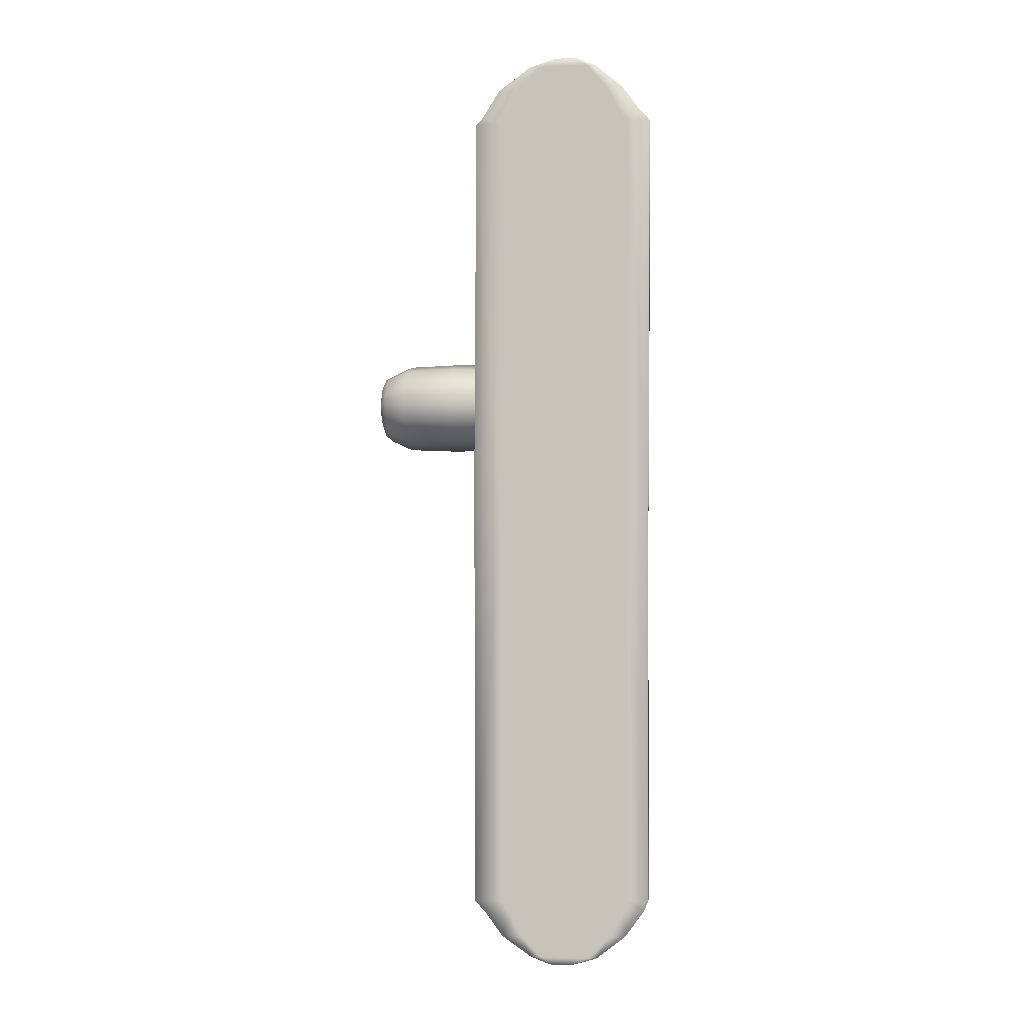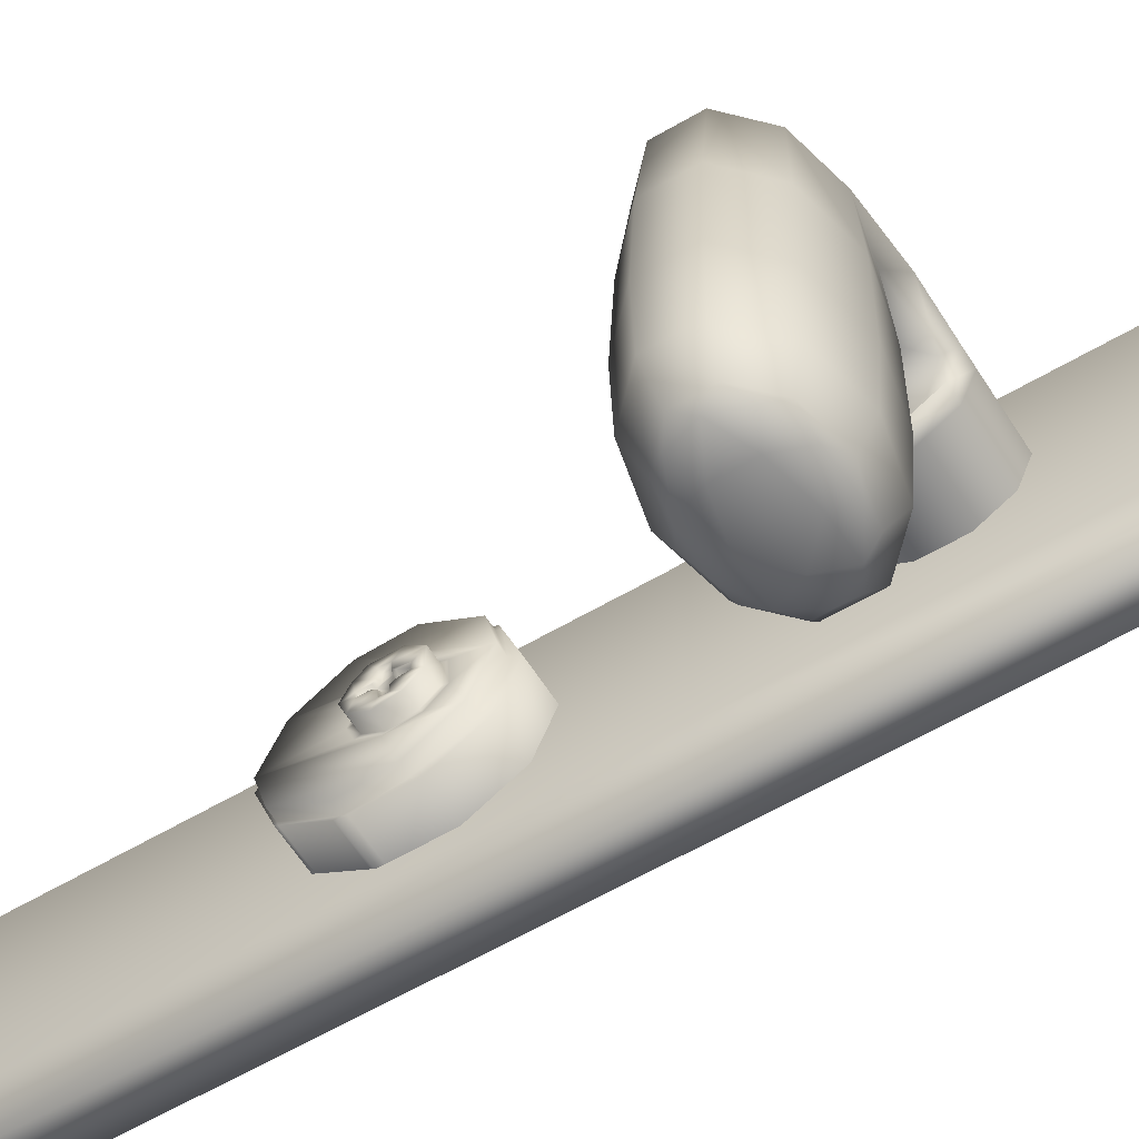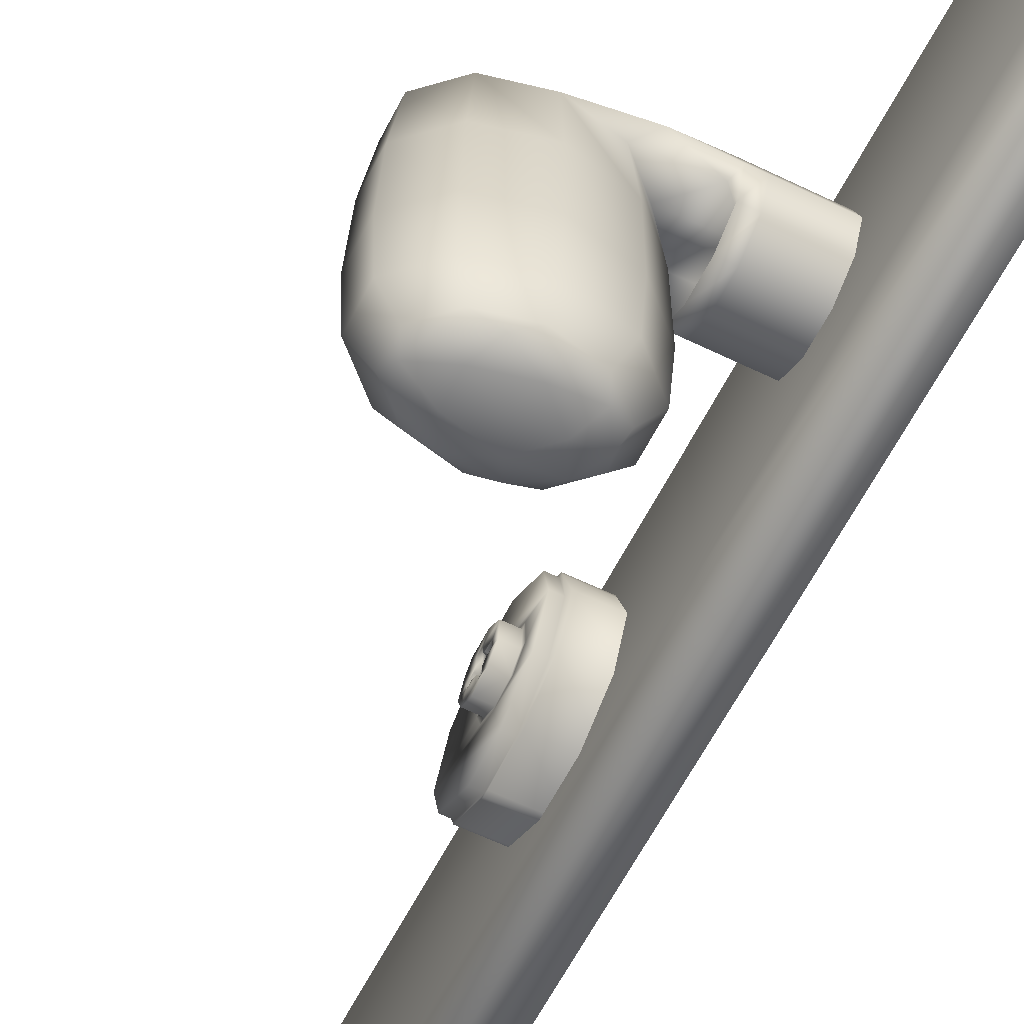
<metadata>
{"format":"obj","ext":"obj","renderer":"f3d","projection":"perspective","resolution":1024,"background":"white","views":[{"elev":-1.6,"azim":-84.5,"up":"+Y"},{"elev":-58.1,"azim":121.5,"up":"+Z"},{"elev":-59.4,"azim":153.4,"up":"+Z"}]}
</metadata>
<code>
o Locker_Cube.003
v -4.785 1.116 -2.132
v -4.775 1.105 -2.139
v -4.775 1.116 -2.132
v -4.783 1.115 -2.187
v -4.783 1.104 -2.19
v -4.784 1.105 -2.182
v -4.77 1.116 -2.14
v -4.77 1.105 -2.146
v -4.775 1.096 -2.151
v -4.77 1.096 -2.154
v -4.783 1.114 -2.197
v -4.773 1.104 -2.19
v -4.785 1.443 -2.133
v -4.775 1.453 -2.14
v -4.785 1.453 -2.14
v -4.769 1.457 -2.179
v -4.774 1.462 -2.178
v -4.774 1.462 -2.174
v -4.768 1.442 -2.188
v -4.773 1.452 -2.191
v -4.768 1.453 -2.183
v -4.785 1.443 -2.141
v -4.785 1.453 -2.147
v -4.783 1.441 -2.198
v -4.773 1.441 -2.198
v -4.785 1.462 -2.155
v -4.784 1.465 -2.16
v -4.784 1.465 -2.161
v -4.783 1.457 -2.185
v -4.773 1.457 -2.185
v -4.785 1.457 -2.151
v -4.785 1.462 -2.151
v -4.775 1.457 -2.146
v -4.785 1.457 -2.146
v -4.783 1.439 -2.201
v -4.773 1.439 -2.201
v -4.785 1.439 -2.138
v -4.768 1.439 -2.19
v -4.775 1.439 -2.129
v -4.786 1.439 -2.129
v -4.774 1.465 -2.16
v -4.774 1.465 -2.161
v -4.775 1.462 -2.151
v -4.774 1.465 -2.167
v -4.774 1.465 -2.166
v -4.784 1.462 -2.178
v -4.77 1.439 -2.138
v -4.775 1.281 -2.13
v -4.77 1.281 -2.139
v -4.783 1.281 -2.201
v -4.783 1.281 -2.191
v -4.783 1.439 -2.19
v -4.784 1.096 -2.174
v -4.784 1.093 -2.17
v -4.784 1.093 -2.169
v -4.785 1.096 -2.151
v -4.784 1.096 -2.178
v -4.785 1.12 -2.13
v -4.775 1.12 -2.13
v -4.783 1.119 -2.19
v -4.77 1.12 -2.139
v -4.783 1.119 -2.201
v -4.773 1.114 -2.197
v -4.774 1.093 -2.17
v -4.769 1.093 -2.169
v -4.774 1.096 -2.178
v -4.774 1.093 -2.161
v -4.769 1.093 -2.162
v -4.773 1.119 -2.201
v -4.768 1.277 -2.19
v -4.768 1.119 -2.19
v -4.785 1.277 -2.13
v -4.785 1.277 -2.139
v -4.785 1.12 -2.139
v -4.783 1.277 -2.201
v -4.773 1.277 -2.201
v -4.785 1.281 -2.13
v -4.773 1.281 -2.201
v -4.785 1.281 -2.139
v -4.768 1.281 -2.19
v -4.77 1.277 -2.139
v -4.783 1.277 -2.191
v -4.769 1.096 -2.174
v -4.784 1.093 -2.163
v -4.785 1.116 -2.14
v -4.785 1.096 -2.155
v -4.785 1.105 -2.146
v -4.774 1.462 -2.155
v -4.784 1.465 -2.168
v -4.77 1.443 -2.141
v -4.784 1.457 -2.179
v -4.784 1.462 -2.174
v -4.783 1.442 -2.188
v -4.783 1.452 -2.191
v -4.77 1.453 -2.147
v -4.77 1.457 -2.15
v -4.769 1.105 -2.182
v -4.768 1.115 -2.187
v -4.785 1.105 -2.14
v -4.775 1.443 -2.133
v -4.784 1.093 -2.162
v -4.775 1.277 -2.13
v -4.784 1.465 -2.166
v -4.784 1.453 -2.183
v -4.774 1.208 -2.178
v -4.757 1.208 -2.176
v -4.774 1.208 -2.176
v -4.774 1.238 -2.186
v -4.757 1.251 -2.178
v -4.757 1.238 -2.186
v -4.774 1.251 -2.178
v -4.758 1.256 -2.164
v -4.774 1.221 -2.186
v -4.757 1.22 -2.186
v -4.774 1.22 -2.186
v -4.775 1.208 -2.15
v -4.759 1.221 -2.142
v -4.776 1.221 -2.142
v -4.775 1.251 -2.152
v -4.758 1.251 -2.15
v -4.758 1.251 -2.152
v -4.774 1.223 -2.186
v -4.757 1.223 -2.186
v -4.775 1.203 -2.164
v -4.758 1.208 -2.15
v -4.776 1.238 -2.142
v -4.759 1.238 -2.142
v -4.759 1.238 -2.142
v -4.757 1.209 -2.177
v -4.757 1.208 -2.178
v -4.757 1.209 -2.178
v -4.758 1.211 -2.152
v -4.758 1.203 -2.164
v -4.758 1.205 -2.165
v -4.759 1.224 -2.143
v -4.759 1.235 -2.142
v -4.776 1.235 -2.142
v -4.758 1.25 -2.151
v -4.758 1.249 -2.15
v -4.759 1.236 -2.142
v -4.757 1.247 -2.176
v -4.757 1.235 -2.185
v -4.757 1.222 -2.186
v -4.757 1.221 -2.186
v -4.775 1.251 -2.15
v -4.774 1.209 -2.178
v -4.758 1.253 -2.162
v -4.754 1.247 -2.176
v -4.755 1.211 -2.152
v -4.775 1.249 -2.15
v -4.755 1.25 -2.151
v -4.776 1.238 -2.142
v -4.775 1.256 -2.164
v -4.754 1.209 -2.177
v -4.755 1.238 -2.156
v -4.755 1.243 -2.159
v -4.755 1.253 -2.162
v -4.755 1.224 -2.143
v -4.755 1.236 -2.142
v -4.754 1.235 -2.185
v -4.754 1.222 -2.186
v -4.754 1.205 -2.165
v -4.754 1.225 -2.17
v -4.755 1.224 -2.165
v -4.754 1.232 -2.172
v -4.754 1.231 -2.173
v -4.755 1.23 -2.156
v -4.755 1.238 -2.157
v -4.755 1.23 -2.157
v -4.75 1.238 -2.157
v -4.75 1.238 -2.171
v -4.75 1.235 -2.169
v -4.75 1.233 -2.169
v -4.754 1.238 -2.171
v -4.75 1.232 -2.172
v -4.75 1.242 -2.16
v -4.755 1.242 -2.161
v -4.75 1.227 -2.169
v -4.754 1.227 -2.169
v -4.75 1.242 -2.167
v -4.754 1.242 -2.167
v -4.75 1.225 -2.165
v -4.755 1.225 -2.165
v -4.755 1.227 -2.16
v -4.75 1.227 -2.16
v -4.75 1.23 -2.157
v -4.751 1.233 -2.169
v -4.751 1.235 -2.167
v -4.751 1.233 -2.166
v -4.75 1.236 -2.166
v -4.75 1.235 -2.167
v -4.751 1.235 -2.162
v -4.751 1.236 -2.166
v -4.751 1.229 -2.164
v -4.751 1.231 -2.165
v -4.751 1.232 -2.164
v -4.751 1.233 -2.16
v -4.751 1.235 -2.16
v -4.751 1.233 -2.163
v -4.75 1.239 -2.166
v -4.751 1.239 -2.163
v -4.751 1.239 -2.165
v -4.75 1.232 -2.159
v -4.75 1.235 -2.16
v -4.75 1.236 -2.163
v -4.75 1.239 -2.163
v -4.75 1.235 -2.162
v -4.75 1.232 -2.163
v -4.75 1.231 -2.164
v -4.75 1.228 -2.164
v -4.75 1.228 -2.166
v -4.751 1.229 -2.165
v -4.75 1.231 -2.165
v -4.75 1.232 -2.166
v -4.751 1.235 -2.169
v -4.755 1.225 -2.161
v -4.755 1.226 -2.159
v -4.754 1.24 -2.171
v -4.754 1.244 -2.167
v -4.754 1.239 -2.172
v -4.75 1.228 -2.165
v -4.751 1.236 -2.163
v -4.751 1.239 -2.163
f 1 2 3
f 4 5 6
f 7 2 8
f 8 9 10
f 11 12 5
f 13 14 15
f 16 17 18
f 19 20 21
f 22 15 23
f 24 20 25
f 26 27 28
f 29 17 30
f 31 32 26
f 33 32 34
f 35 25 36
f 37 13 22
f 38 25 19
f 39 13 40
f 28 41 42
f 43 27 32
f 18 44 45
f 46 44 17
f 47 48 49
f 36 50 35
f 35 51 52
f 40 48 39
f 53 54 55
f 2 56 9
f 6 57 53
f 12 57 5
f 58 3 59
f 60 11 4
f 61 3 7
f 62 63 11
f 55 64 65
f 66 54 57
f 10 67 68
f 56 67 9
f 69 70 71
f 59 72 58
f 58 73 74
f 69 75 76
f 72 48 77
f 76 50 78
f 79 72 77
f 80 76 78
f 81 80 49
f 75 51 50
f 62 82 75
f 61 70 81
f 83 64 66
f 84 65 68
f 71 63 69
f 74 4 85
f 6 86 87
f 53 84 86
f 52 79 37
f 36 80 78
f 88 45 42
f 89 45 44
f 38 90 47
f 52 24 35
f 91 46 29
f 92 89 46
f 93 94 24
f 19 95 90
f 96 18 88
f 97 66 12
f 98 12 63
f 4 87 85
f 85 99 1
f 96 43 33
f 90 14 100
f 47 100 39
f 88 41 43
f 37 77 40
f 86 101 56
f 87 56 99
f 74 1 58
f 67 84 68
f 59 81 102
f 102 49 48
f 51 73 79
f 74 82 60
f 83 68 65
f 61 98 71
f 38 49 80
f 103 42 45
f 52 22 93
f 31 92 91
f 26 103 92
f 93 23 104
f 97 10 83
f 98 8 97
f 23 91 104
f 95 33 14
f 95 16 96
f 104 29 94
f 14 34 15
f 23 34 31
f 20 29 30
f 21 30 16
f 1 99 2
f 4 11 5
f 7 3 2
f 8 2 9
f 11 63 12
f 13 100 14
f 16 30 17
f 19 25 20
f 22 13 15
f 24 94 20
f 26 32 27
f 29 46 17
f 31 34 32
f 33 43 32
f 35 24 25
f 37 40 13
f 38 36 25
f 39 100 13
f 28 27 41
f 43 41 27
f 18 17 44
f 46 89 44
f 47 39 48
f 36 78 50
f 35 50 51
f 40 77 48
f 53 57 54
f 2 99 56
f 6 5 57
f 12 66 57
f 58 1 3
f 60 62 11
f 61 59 3
f 62 69 63
f 55 54 64
f 66 64 54
f 10 9 67
f 56 101 67
f 69 76 70
f 59 102 72
f 58 72 73
f 69 62 75
f 72 102 48
f 76 75 50
f 79 73 72
f 80 70 76
f 81 70 80
f 75 82 51
f 62 60 82
f 61 71 70
f 83 65 64
f 84 55 65
f 71 98 63
f 74 60 4
f 6 53 86
f 53 55 84
f 52 51 79
f 36 38 80
f 88 18 45
f 89 103 45
f 38 19 90
f 52 93 24
f 91 92 46
f 92 103 89
f 93 104 94
f 19 21 95
f 96 16 18
f 97 83 66
f 98 97 12
f 4 6 87
f 85 87 99
f 96 88 43
f 90 95 14
f 47 90 100
f 88 42 41
f 37 79 77
f 86 84 101
f 87 86 56
f 74 85 1
f 67 101 84
f 59 61 81
f 102 81 49
f 51 82 73
f 74 73 82
f 83 10 68
f 61 7 98
f 38 47 49
f 103 28 42
f 52 37 22
f 31 26 92
f 26 28 103
f 93 22 23
f 97 8 10
f 98 7 8
f 23 31 91
f 95 96 33
f 95 21 16
f 104 91 29
f 14 33 34
f 23 15 34
f 20 94 29
f 21 20 30
f 105 106 107
f 108 109 110
f 111 112 109
f 113 114 115
f 116 117 118
f 119 120 121
f 122 110 123
f 124 125 116
f 126 127 128
f 129 130 131
f 132 133 134
f 135 125 132
f 118 136 137
f 138 120 139
f 140 139 128
f 112 141 109
f 109 142 110
f 143 144 123
f 145 139 120
f 115 131 146
f 146 130 105
f 140 127 136
f 147 148 141
f 134 149 132
f 143 131 114
f 150 128 139
f 135 136 117
f 140 151 138
f 147 121 138
f 137 127 152
f 153 121 112
f 143 154 129
f 142 123 110
f 134 106 129
f 122 144 113
f 107 133 124
f 155 156 157
f 158 151 159
f 160 154 161
f 129 162 134
f 132 158 135
f 143 160 161
f 135 159 140
f 147 151 157
f 142 148 160
f 163 164 162
f 165 163 166
f 155 167 168
f 169 170 168
f 171 172 173
f 174 175 165
f 168 176 177
f 165 178 179
f 177 180 181
f 179 182 183
f 184 182 185
f 184 186 169
f 174 180 171
f 187 188 189
f 190 188 191
f 192 188 193
f 194 195 196
f 197 192 198
f 192 199 196
f 200 201 202
f 203 204 170
f 193 200 202
f 205 201 206
f 192 205 207
f 198 207 204
f 197 204 203
f 197 208 199
f 199 209 196
f 194 209 210
f 194 211 212
f 212 213 195
f 213 189 195
f 214 187 189
f 187 172 215
f 191 215 172
f 105 130 106
f 108 111 109
f 111 153 112
f 113 144 114
f 116 125 117
f 119 145 120
f 122 108 110
f 124 133 125
f 126 152 127
f 129 106 130
f 132 125 133
f 135 117 125
f 118 117 136
f 138 121 120
f 140 138 139
f 112 147 141
f 109 141 142
f 143 114 144
f 145 150 139
f 115 114 131
f 146 131 130
f 140 128 127
f 147 157 148
f 134 162 149
f 143 129 131
f 150 126 128
f 135 140 136
f 140 159 151
f 147 112 121
f 137 136 127
f 153 119 121
f 143 161 154
f 142 143 123
f 134 133 106
f 122 123 144
f 107 106 133
f 158 149 155
f 149 216 217
f 149 217 167
f 218 148 219
f 148 157 219
f 149 167 155
f 156 219 157
f 158 155 157
f 158 157 151
f 160 162 154
f 129 154 162
f 132 149 158
f 143 142 160
f 135 158 159
f 147 138 151
f 142 141 148
f 160 148 166
f 148 218 220
f 148 220 166
f 149 162 216
f 162 160 166
f 163 162 166
f 164 216 162
f 218 219 174
f 219 181 174
f 166 220 165
f 220 218 174
f 183 164 179
f 164 163 179
f 220 174 165
f 165 179 163
f 181 219 177
f 219 156 177
f 167 217 169
f 217 216 184
f 216 164 183
f 216 183 184
f 168 177 156
f 217 184 169
f 168 156 155
f 167 169 168
f 169 186 170
f 182 178 211
f 178 175 173
f 211 178 214
f 175 171 173
f 171 180 172
f 180 176 206
f 200 190 180
f 190 191 180
f 180 206 200
f 211 221 182
f 214 213 211
f 173 214 178
f 180 191 172
f 174 171 175
f 168 170 176
f 165 175 178
f 177 176 180
f 179 178 182
f 184 183 182
f 184 185 186
f 174 181 180
f 187 215 188
f 190 193 188
f 193 202 222
f 202 201 222
f 201 223 222
f 222 192 193
f 194 212 195
f 197 199 192
f 196 195 189
f 189 188 196
f 188 192 196
f 200 206 201
f 185 182 210
f 182 221 210
f 210 209 208
f 170 186 203
f 186 185 203
f 206 176 207
f 176 170 204
f 207 205 206
f 204 207 176
f 185 210 208
f 185 208 203
f 193 190 200
f 205 222 201
f 192 222 205
f 198 192 207
f 197 198 204
f 197 203 208
f 199 208 209
f 194 196 209
f 194 210 211
f 212 211 213
f 213 214 189
f 214 173 187
f 187 173 172
f 191 188 215
o Mesh_Icosphere
v -4.775 1.341 -2.153
v -4.751 1.344 -2.161
v -4.775 1.344 -2.162
v -4.775 1.31 -2.162
v -4.751 1.313 -2.17
v -4.751 1.31 -2.161
v -4.775 1.313 -2.153
v -4.751 1.313 -2.152
v -4.751 1.341 -2.17
v -4.774 1.341 -2.171
v -4.75 1.333 -2.176
v -4.774 1.333 -2.176
v -4.775 1.322 -2.147
v -4.752 1.322 -2.147
v -4.775 1.333 -2.147
v -4.752 1.333 -2.147
v -4.75 1.322 -2.176
v -4.774 1.322 -2.176
v -4.774 1.313 -2.171
v -4.751 1.341 -2.152
v -4.746 1.344 -2.161
v -4.746 1.322 -2.176
v -4.747 1.313 -2.152
v -4.746 1.341 -2.17
v -4.746 1.333 -2.176
v -4.747 1.341 -2.152
v -4.747 1.333 -2.147
v -4.747 1.322 -2.147
v -4.746 1.313 -2.17
v -4.746 1.31 -2.161
v -4.696 1.315 -2.248
v -4.703 1.315 -2.25
v -4.693 1.319 -2.25
v -4.688 1.323 -2.248
v -4.69 1.327 -2.25
v -4.688 1.332 -2.248
v -4.693 1.335 -2.25
v -4.696 1.339 -2.248
v -4.703 1.339 -2.25
v -4.709 1.342 -2.248
v -4.714 1.34 -2.25
v -4.721 1.339 -2.248
v -4.723 1.335 -2.25
v -4.729 1.332 -2.248
v -4.728 1.327 -2.25
v -4.723 1.32 -2.25
v -4.72 1.327 -2.252
v -4.712 1.32 -2.252
v -4.708 1.327 -2.252
v -4.714 1.315 -2.25
v -4.699 1.323 -2.251
v -4.699 1.332 -2.251
v -4.712 1.335 -2.252
v -4.731 1.344 -2.161
v -4.753 1.322 -2.166
v -4.731 1.31 -2.161
v -4.718 1.313 -2.157
v -4.744 1.341 -2.164
v -4.753 1.333 -2.166
v -4.718 1.341 -2.157
v -4.709 1.333 -2.155
v -4.709 1.322 -2.155
v -4.744 1.313 -2.164
v -4.71 1.344 -2.167
v -4.734 1.322 -2.167
v -4.71 1.31 -2.167
v -4.696 1.313 -2.167
v -4.725 1.341 -2.167
v -4.734 1.333 -2.167
v -4.696 1.341 -2.167
v -4.687 1.333 -2.166
v -4.687 1.322 -2.166
v -4.725 1.313 -2.167
v -4.736 1.333 -2.191
v -4.694 1.343 -2.19
v -4.684 1.333 -2.19
v -4.684 1.321 -2.19
v -4.736 1.321 -2.191
v -4.726 1.312 -2.19
v -4.71 1.308 -2.19
v -4.71 1.346 -2.19
v -4.694 1.312 -2.19
v -4.726 1.343 -2.19
v -4.736 1.333 -2.218
v -4.692 1.343 -2.218
v -4.682 1.321 -2.218
v -4.682 1.333 -2.218
v -4.692 1.311 -2.218
v -4.736 1.321 -2.218
v -4.726 1.311 -2.218
v -4.709 1.308 -2.218
v -4.709 1.347 -2.218
v -4.726 1.343 -2.218
v -4.735 1.333 -2.239
v -4.683 1.333 -2.239
v -4.693 1.343 -2.239
v -4.683 1.321 -2.239
v -4.735 1.321 -2.239
v -4.725 1.312 -2.239
v -4.709 1.308 -2.239
v -4.709 1.346 -2.239
v -4.693 1.312 -2.239
v -4.725 1.343 -2.239
v -4.729 1.323 -2.248
v -4.721 1.315 -2.248
v -4.709 1.312 -2.248
f 224 225 226
f 227 228 229
f 230 229 231
f 226 232 233
f 233 234 235
f 236 231 237
f 238 237 239
f 235 240 241
f 242 240 228
f 238 243 224
f 243 244 225
f 234 245 240
f 229 246 231
f 225 247 232
f 232 248 234
f 239 249 243
f 237 250 239
f 231 251 237
f 240 252 228
f 228 253 229
f 254 255 256
f 257 256 258
f 259 257 258
f 259 258 260
f 261 260 262
f 263 261 262
f 263 262 264
f 265 264 266
f 267 265 266
f 267 266 268
f 269 268 270
f 271 269 270
f 271 270 272
f 255 273 271
f 274 255 271
f 274 271 272
f 258 256 274
f 275 258 274
f 275 274 272
f 262 260 275
f 276 262 275
f 276 275 272
f 266 264 276
f 270 266 276
f 270 276 272
f 268 266 270
f 264 262 276
f 260 258 275
f 256 255 274
f 273 269 271
f 249 277 244
f 248 278 245
f 246 279 280
f 244 281 247
f 247 282 248
f 250 283 249
f 251 284 250
f 251 280 285
f 252 278 286
f 253 286 279
f 283 287 277
f 282 288 278
f 280 289 290
f 277 291 281
f 281 292 282
f 284 293 283
f 285 294 284
f 285 290 295
f 286 288 296
f 279 296 289
f 291 297 292
f 294 298 293
f 295 299 294
f 290 300 295
f 296 301 302
f 289 302 303
f 293 304 287
f 292 301 288
f 290 303 305
f 287 306 291
f 306 307 297
f 299 308 298
f 299 309 310
f 300 311 309
f 302 312 313
f 303 313 314
f 298 315 304
f 297 312 301
f 305 314 311
f 304 316 306
f 316 317 307
f 308 318 319
f 309 318 310
f 311 320 309
f 313 321 322
f 314 322 323
f 308 324 315
f 307 321 312
f 311 323 325
f 315 326 316
f 326 267 317
f 319 259 261
f 320 259 318
f 320 254 257
f 322 327 328
f 323 328 329
f 319 263 324
f 317 327 321
f 325 329 254
f 326 263 265
f 254 329 255
f 329 273 255
f 328 269 273
f 328 327 269
f 327 268 269
f 265 263 264
f 261 259 260
f 257 254 256
f 329 328 273
f 327 267 268
f 224 243 225
f 227 242 228
f 230 227 229
f 226 225 232
f 233 232 234
f 236 230 231
f 238 236 237
f 235 234 240
f 242 241 240
f 238 239 243
f 243 249 244
f 234 248 245
f 229 253 246
f 225 244 247
f 232 247 248
f 239 250 249
f 237 251 250
f 231 246 251
f 240 245 252
f 228 252 253
f 249 283 277
f 248 282 278
f 246 253 279
f 244 277 281
f 247 281 282
f 250 284 283
f 251 285 284
f 251 246 280
f 252 245 278
f 253 252 286
f 283 293 287
f 282 292 288
f 280 279 289
f 277 287 291
f 281 291 292
f 284 294 293
f 285 295 294
f 285 280 290
f 286 278 288
f 279 286 296
f 291 306 297
f 294 299 298
f 295 300 299
f 290 305 300
f 296 288 301
f 289 296 302
f 293 298 304
f 292 297 301
f 290 289 303
f 287 304 306
f 306 316 307
f 299 310 308
f 299 300 309
f 300 305 311
f 302 301 312
f 303 302 313
f 298 308 315
f 297 307 312
f 305 303 314
f 304 315 316
f 316 326 317
f 308 310 318
f 309 320 318
f 311 325 320
f 313 312 321
f 314 313 322
f 308 319 324
f 307 317 321
f 311 314 323
f 315 324 326
f 326 265 267
f 319 318 259
f 320 257 259
f 320 325 254
f 322 321 327
f 323 322 328
f 319 261 263
f 317 267 327
f 325 323 329
f 326 324 263

</code>
